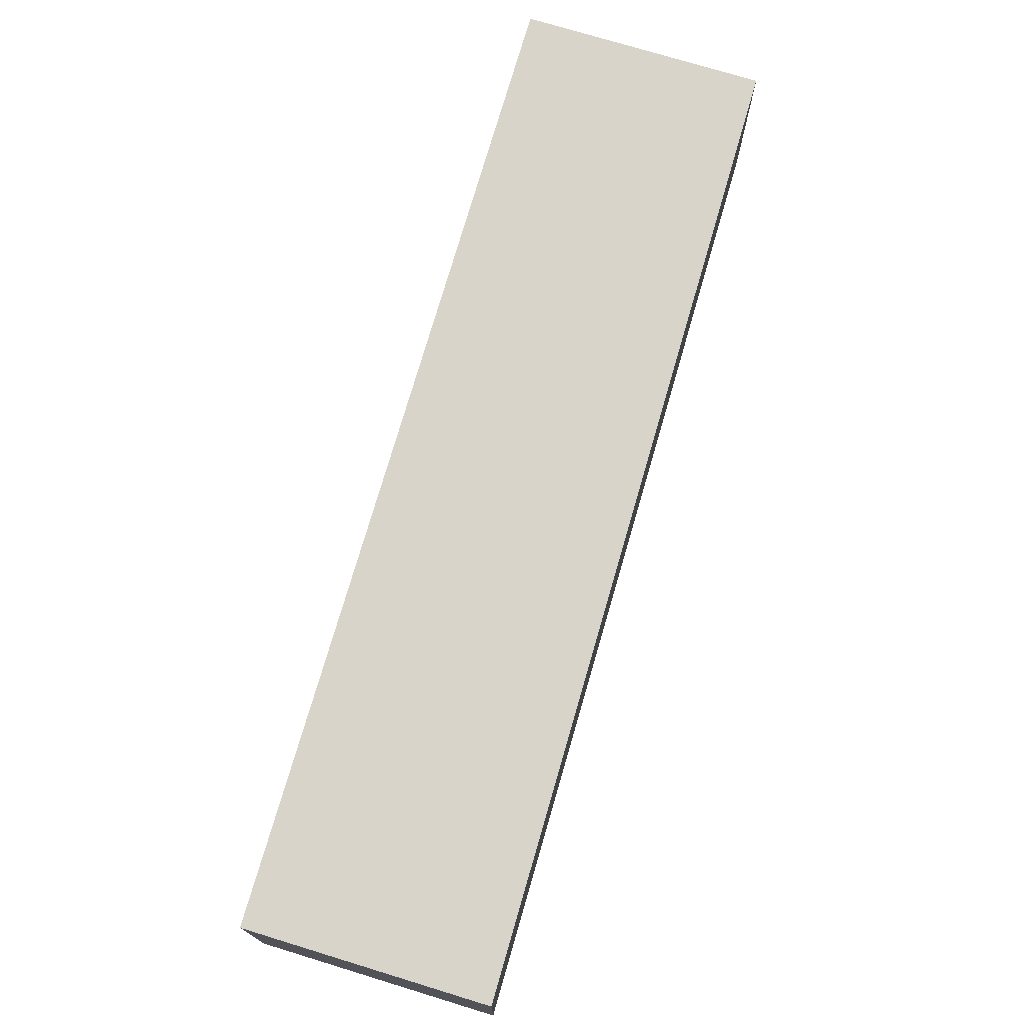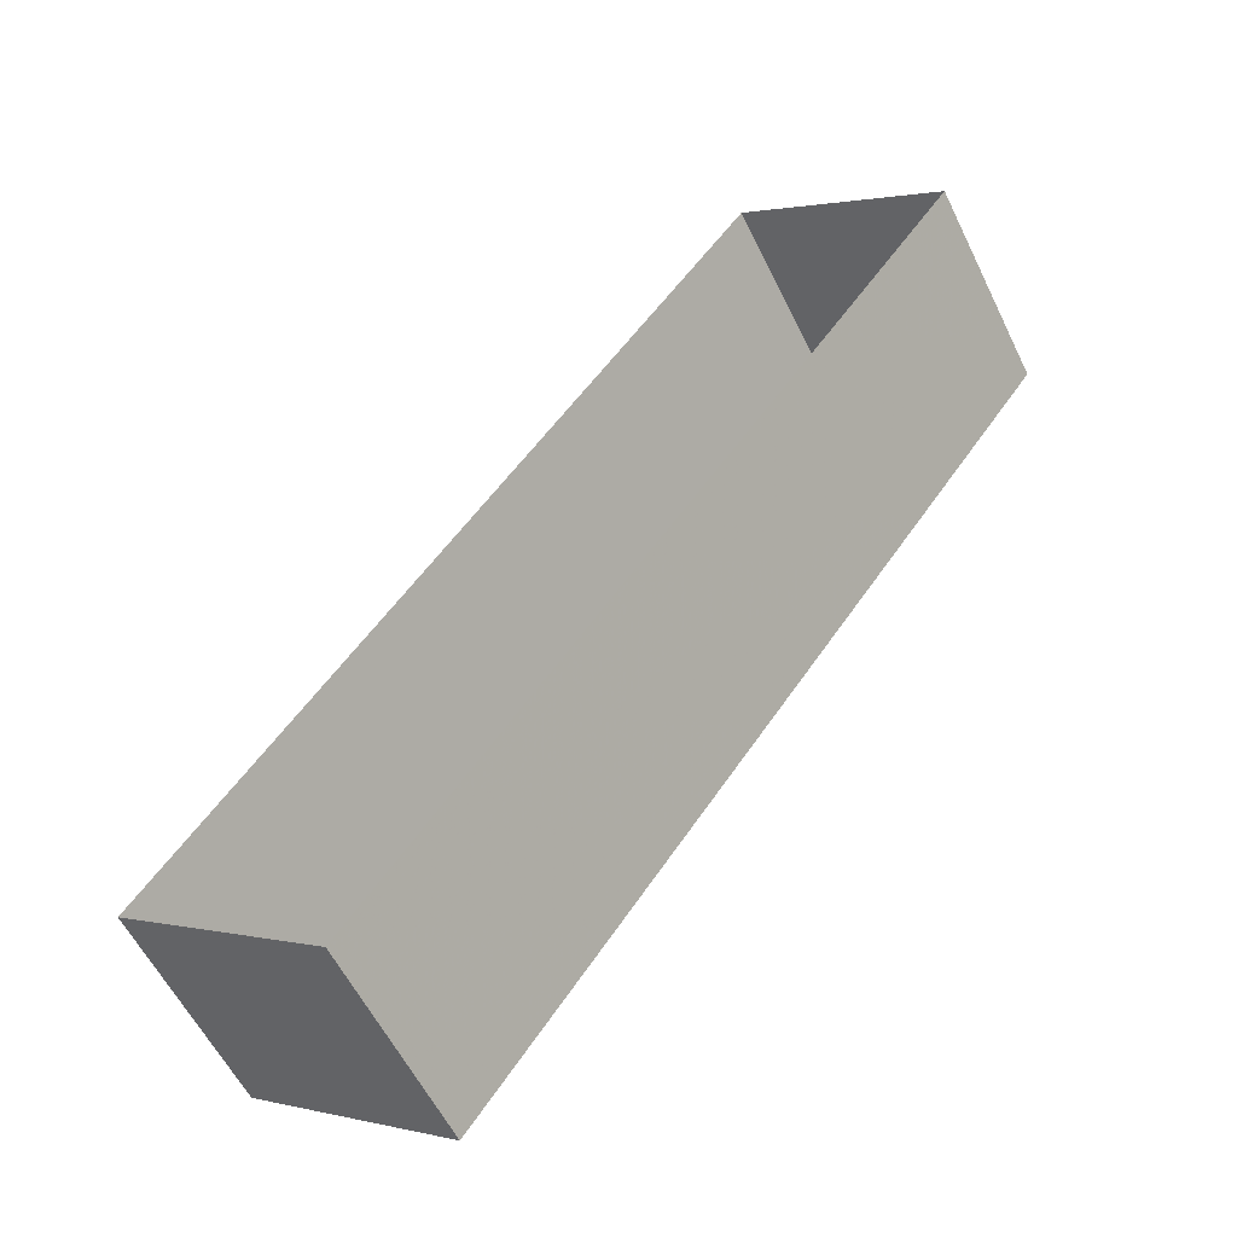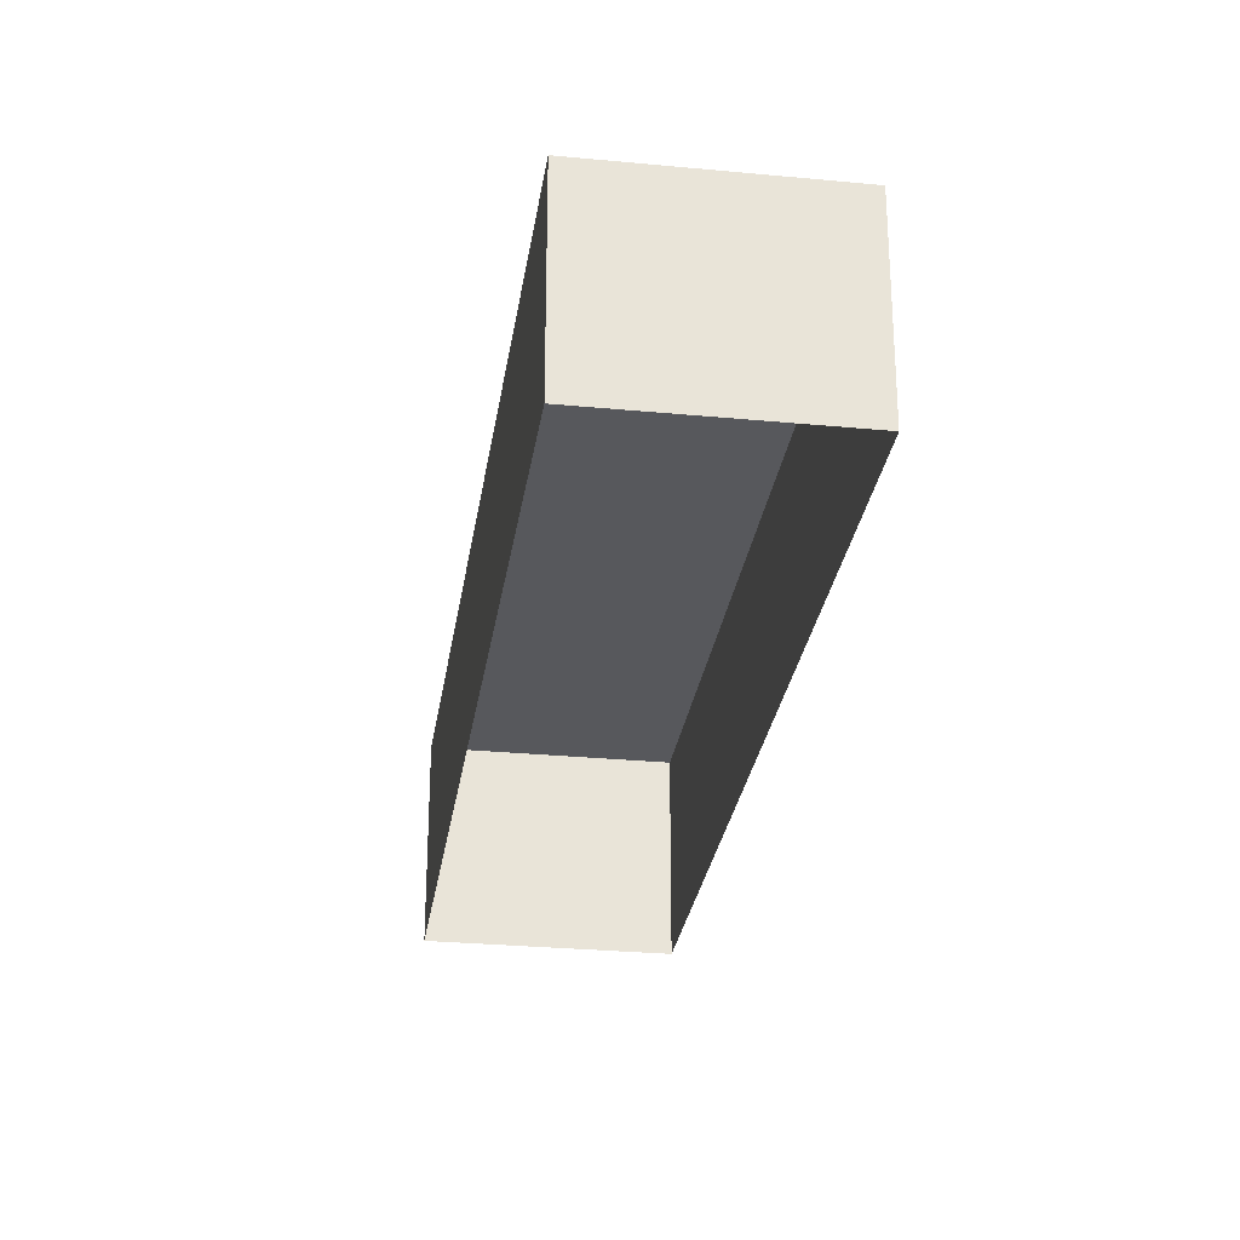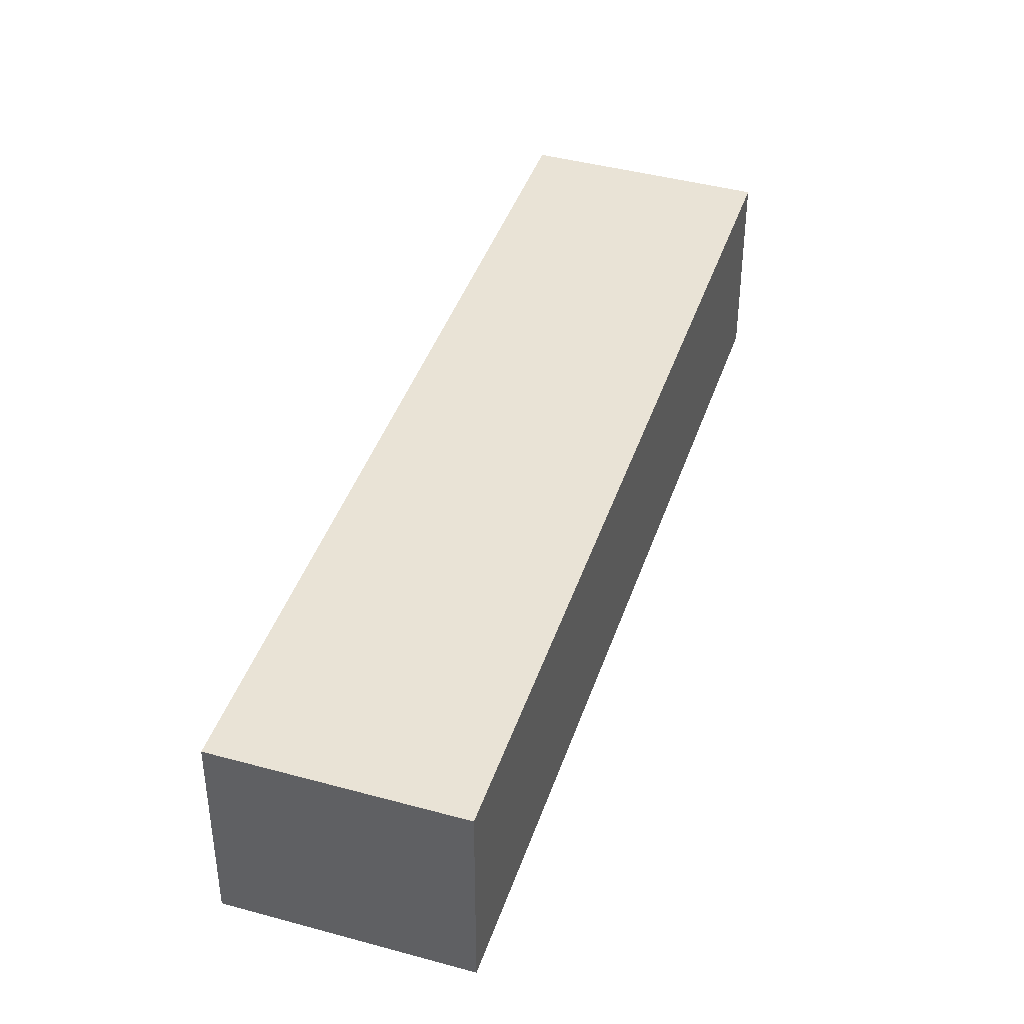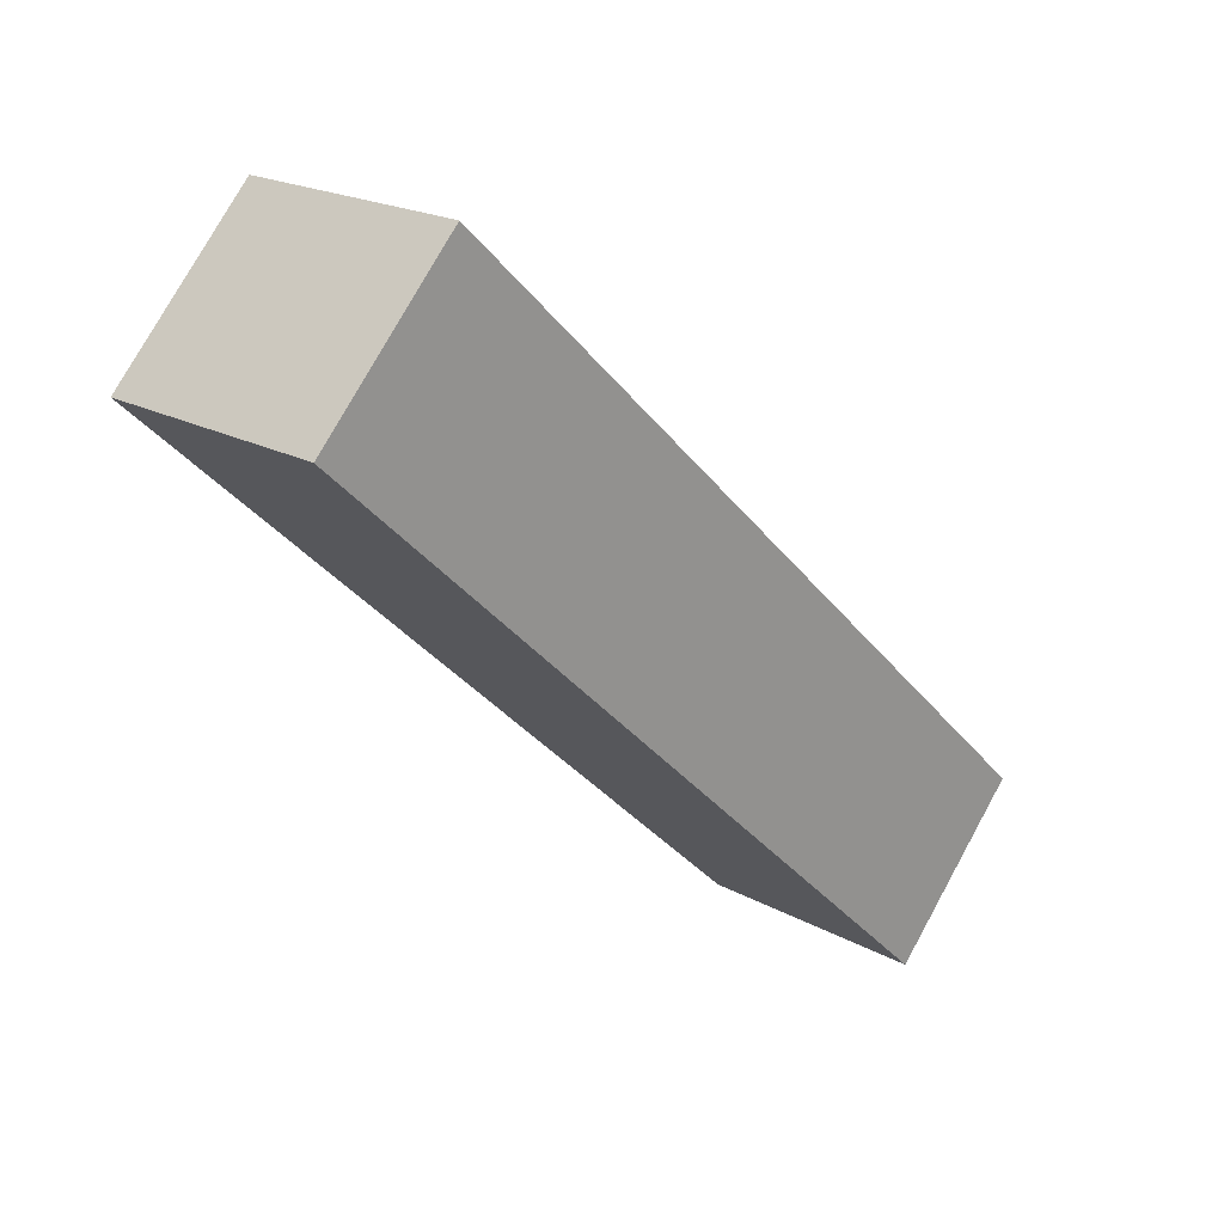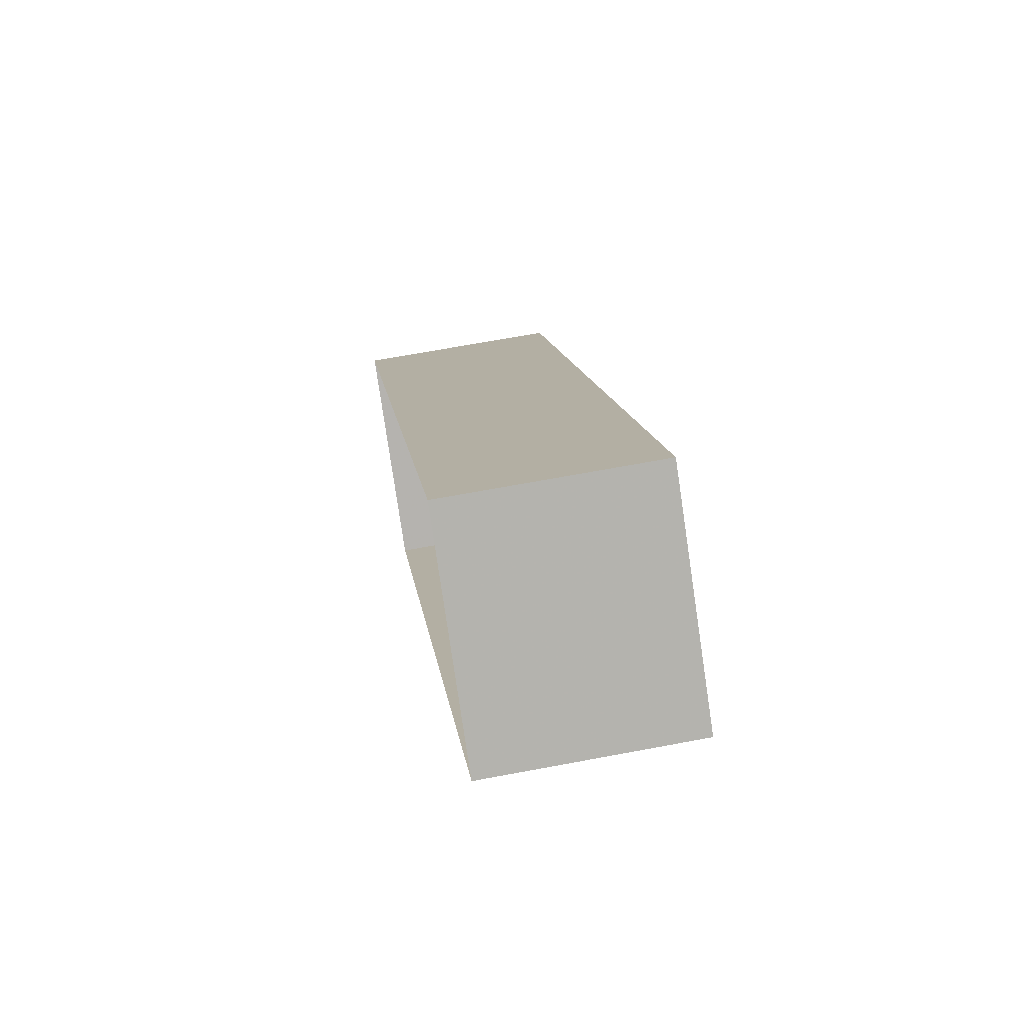
<metadata>
{"format":"obj","ext":"obj","renderer":"f3d","projection":"perspective","resolution":1024,"background":"white","views":[{"elev":75.5,"azim":52.0,"up":"+Z"},{"elev":-57.4,"azim":-154.5,"up":"+Y"},{"elev":-28.5,"azim":27.3,"up":"+Z"},{"elev":42.2,"azim":53.7,"up":"+Z"},{"elev":76.7,"azim":28.9,"up":"+Y"},{"elev":65.4,"azim":-100.3,"up":"+Y"}]}
</metadata>
<code>
v -2.256e+05 -1.279e+05 12.26
v -2.256e+05 -1.279e+05 12.26
v -2.256e+05 -1.279e+05 12.26
v -2.256e+05 -1.279e+05 12.26
v -2.256e+05 -1.279e+05 14.09
v -2.256e+05 -1.279e+05 14.09
v -2.256e+05 -1.279e+05 14.09
v -2.256e+05 -1.279e+05 14.09
f 1 2 3
f 1 4 2
f 5 6 7
f 5 8 6
f 8 4 1
f 6 8 1
f 6 1 3
f 7 6 3
f 8 2 4
f 8 5 2
f 5 3 2
f 5 7 3

</code>
